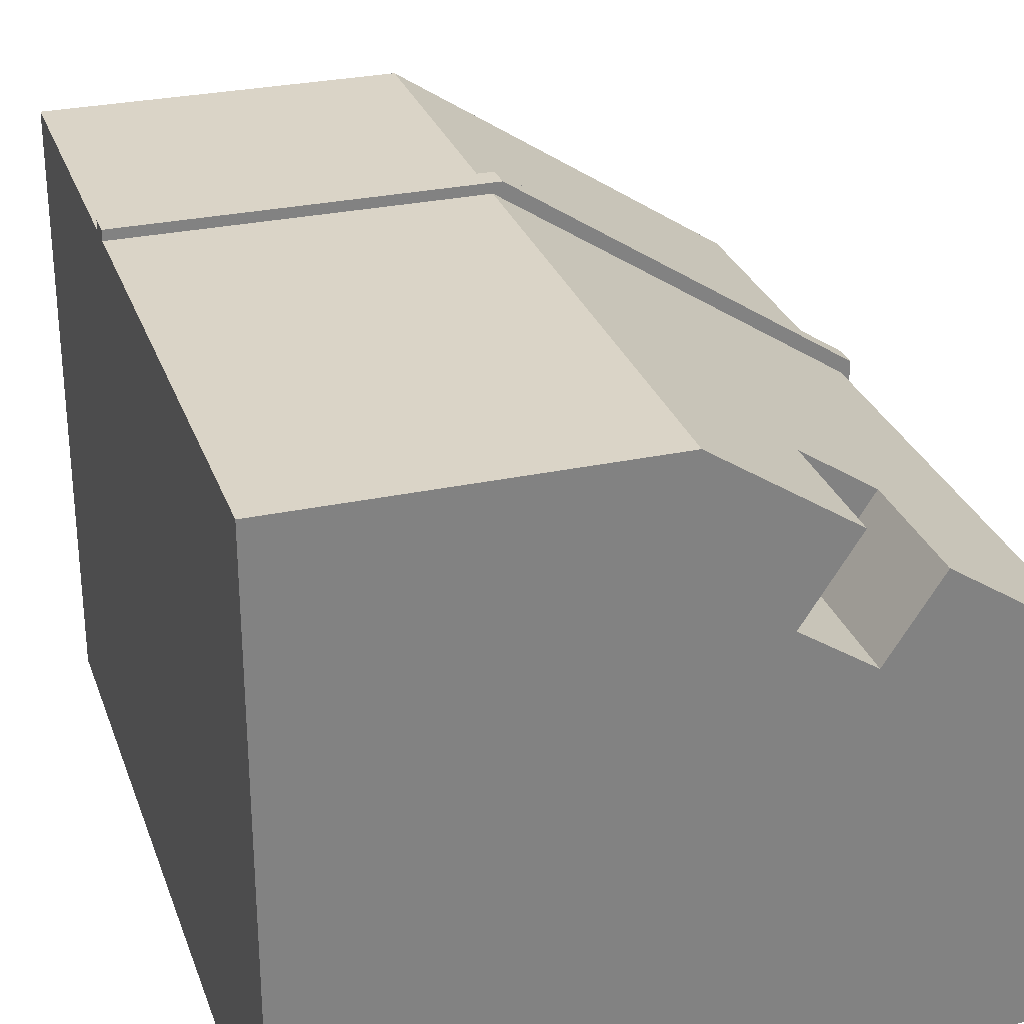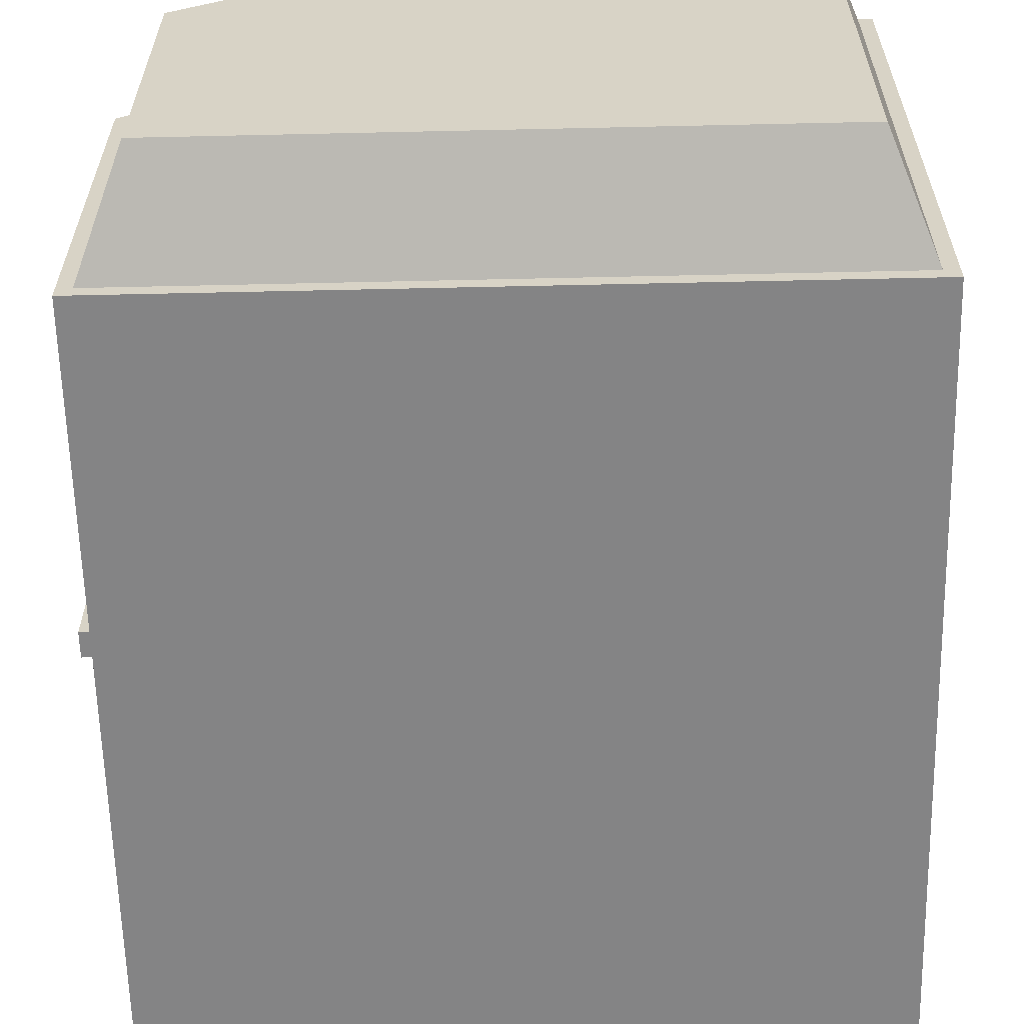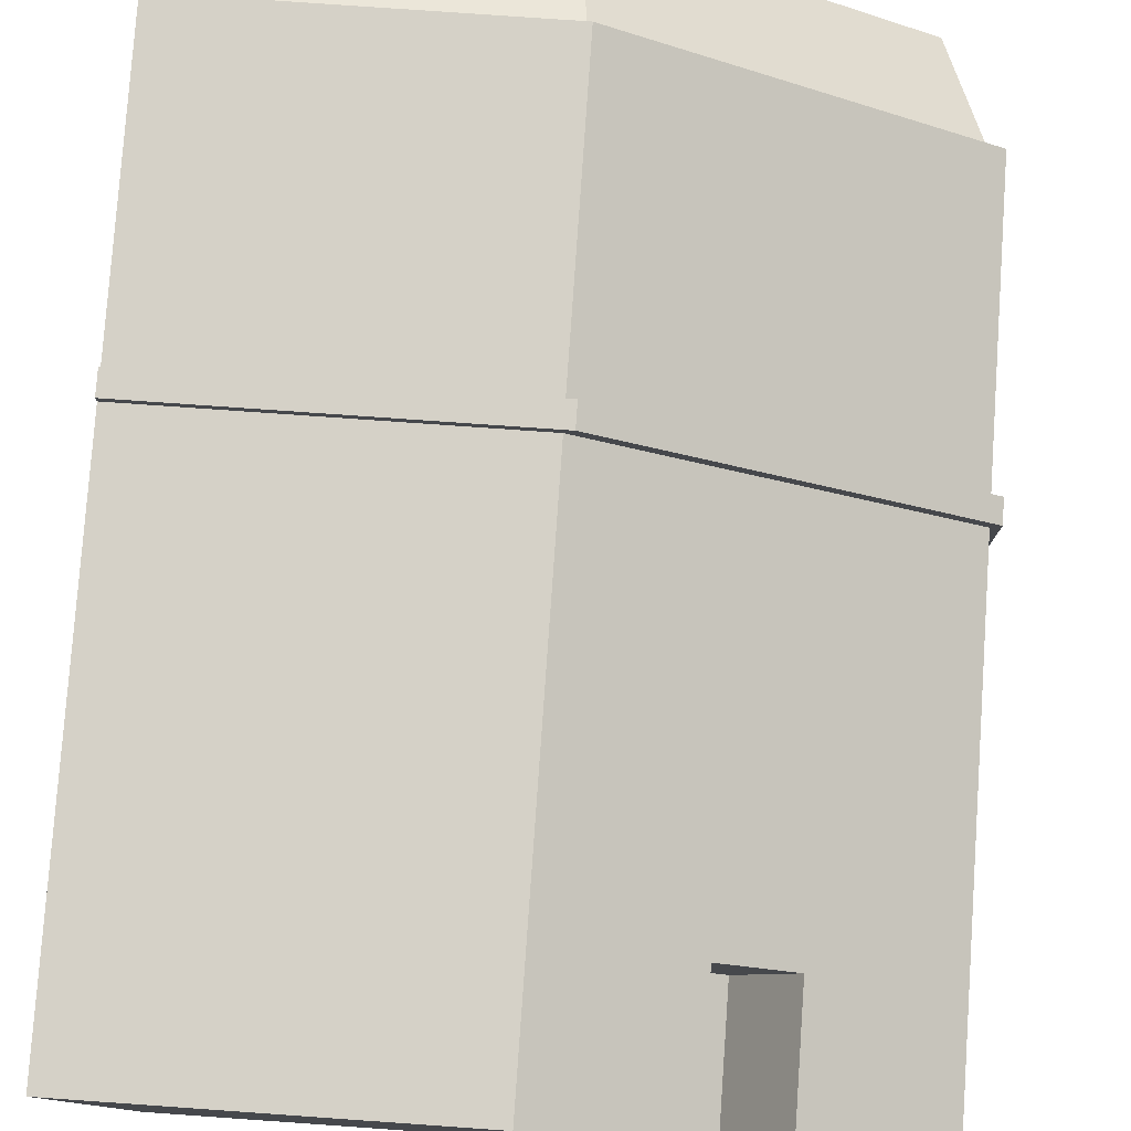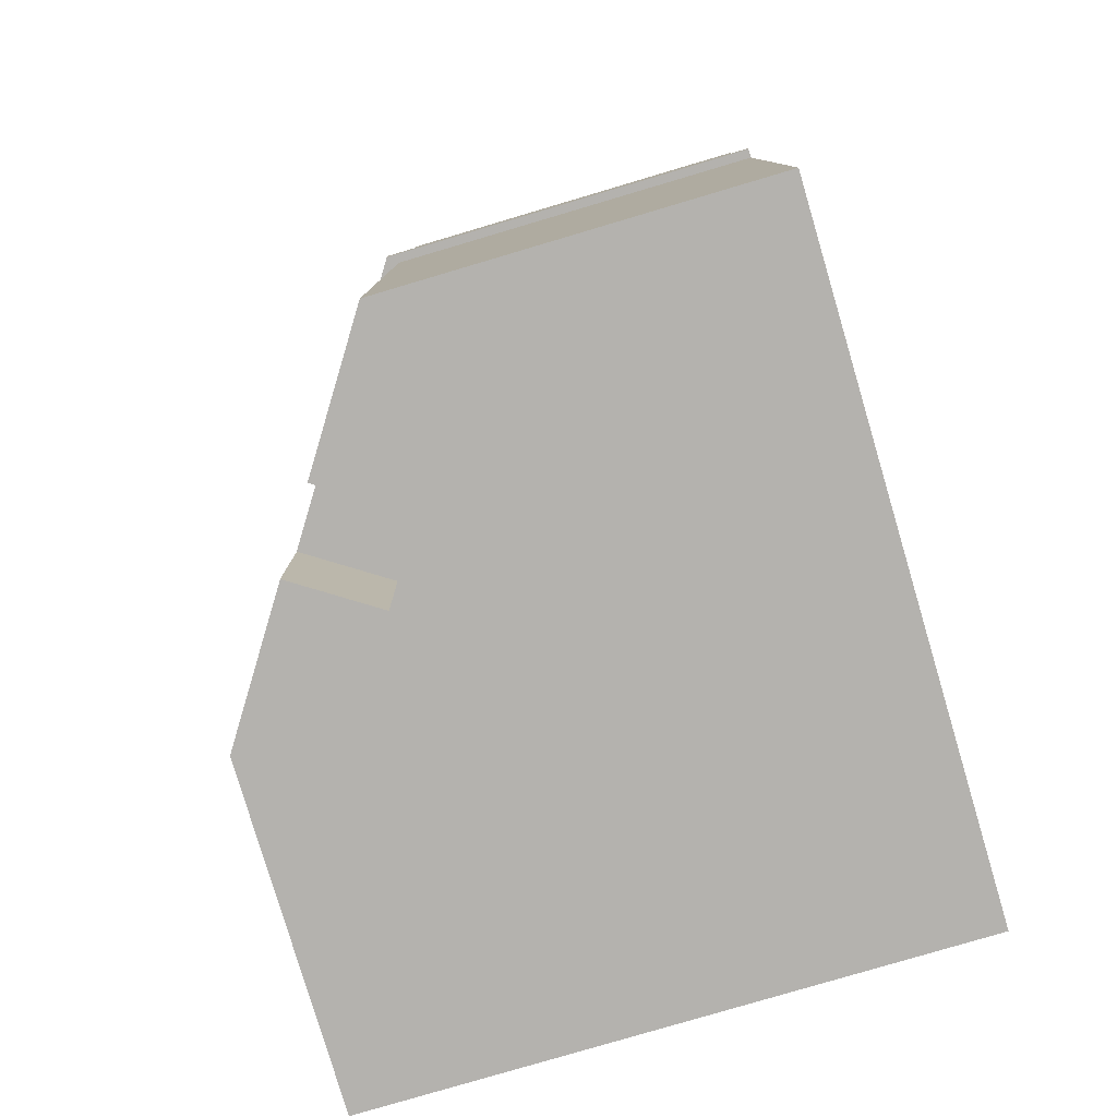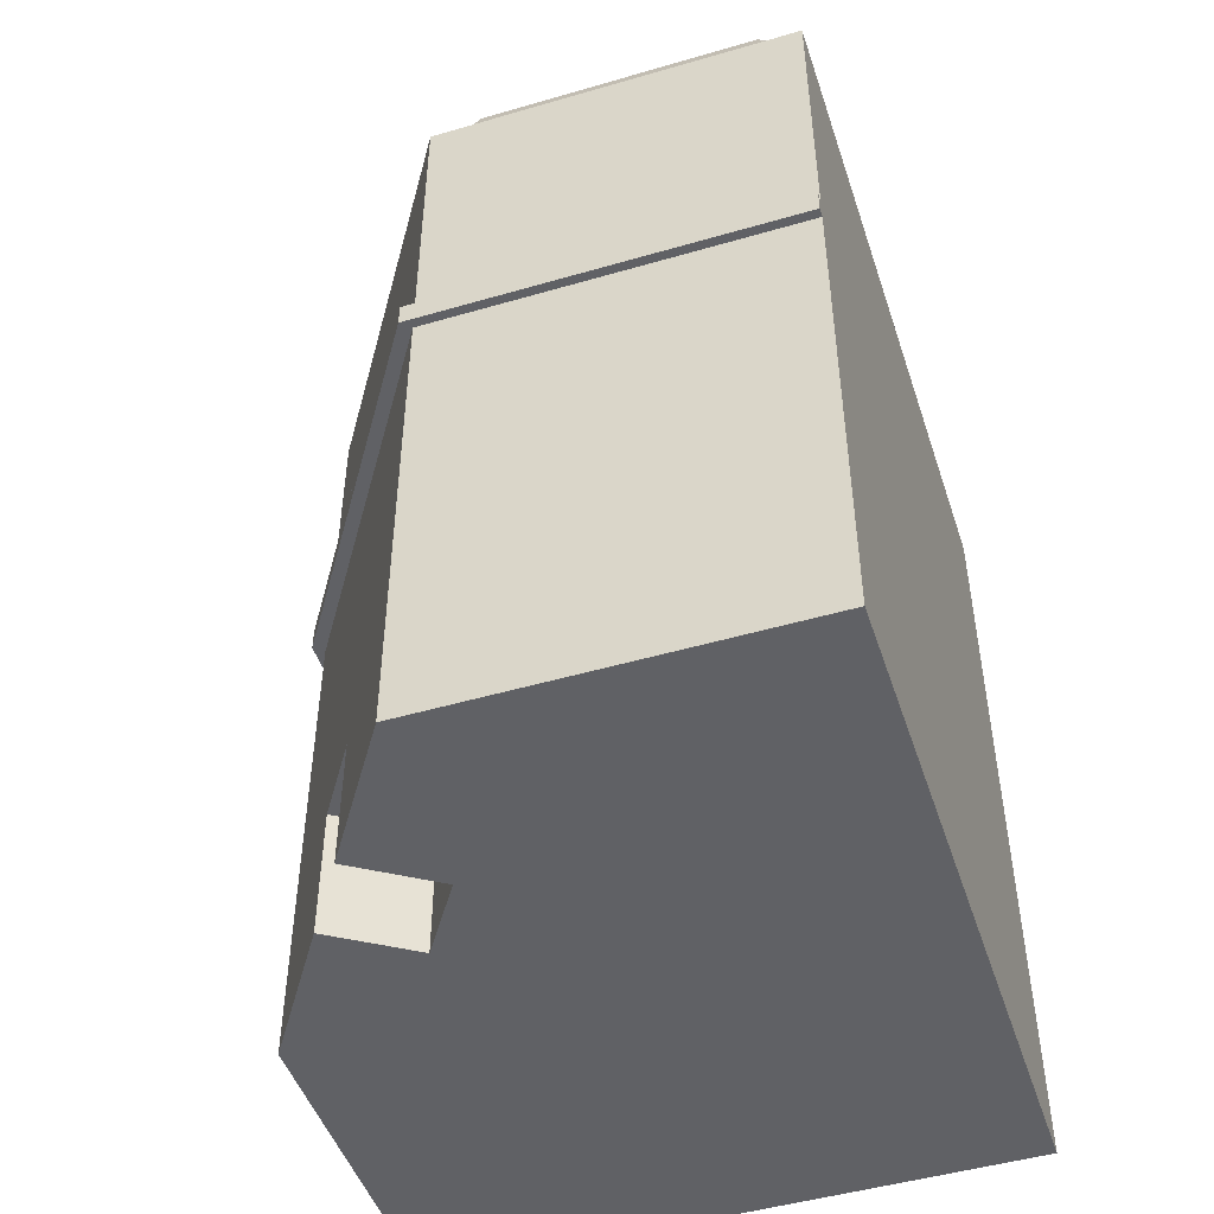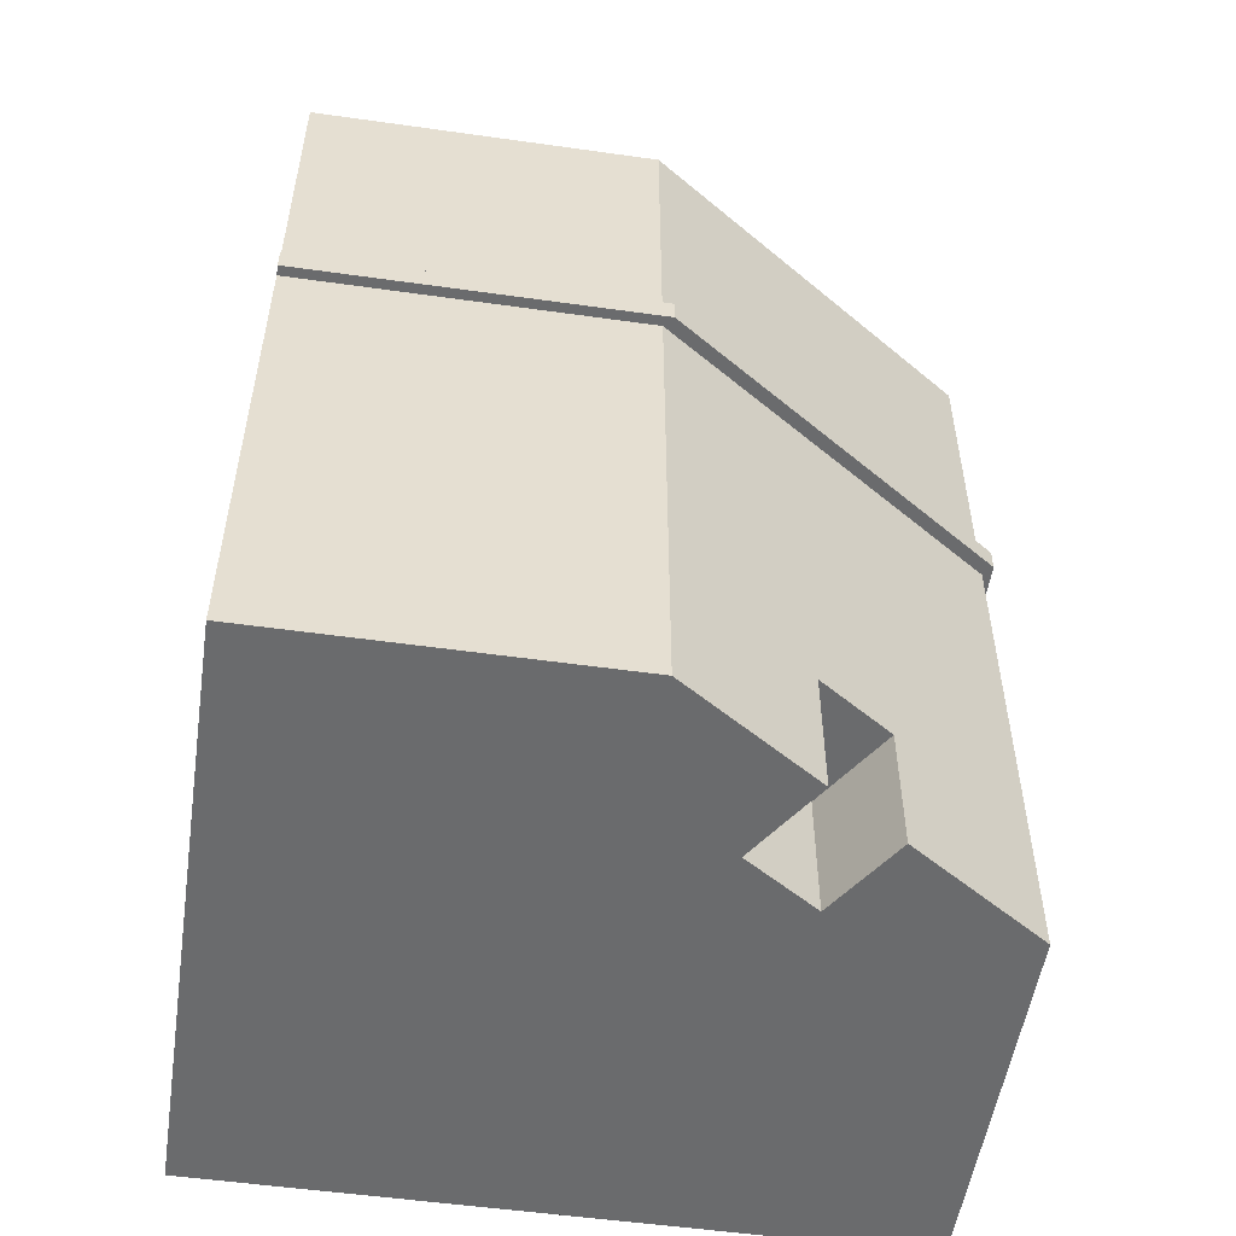
<metadata>
{"format":"obj","ext":"obj","renderer":"f3d","projection":"perspective","resolution":1024,"background":"white","views":[{"elev":28.9,"azim":-17.7,"up":"+Z"},{"elev":-61.5,"azim":-178.7,"up":"+Z"},{"elev":78.9,"azim":4.0,"up":"+Z"},{"elev":-79.7,"azim":106.5,"up":"+Y"},{"elev":-48.1,"azim":108.1,"up":"+Y"},{"elev":-53.2,"azim":-8.6,"up":"+Y"}]}
</metadata>
<code>
v  -0.2382 13.52 2.988
v  0 13.52 -4.2
v  -4.2 13.52 -4.2
v  -4.2 13.52 2.988
v  1.536 13.52 1.829
v  2.589 13.52 1.141
v  3.026 13.52 -4.2
v  1.974 13.52 -4.2
v  -5 -0 -5
v  -5 -0 3.788
v  -5 1.938 3.788
v  -5 1.938 -5
v  0 -0 3.788
v  0 1.938 3.788
v  1.207 -0 1.326
v  2.26 -0 0.6382
v  2.26 1.938 0.6382
v  1.207 1.938 1.326
v  5 -0 0.5217
v  5 -0 -5
v  5 1.938 -5
v  5 1.938 0.5217
v  3.026 -0 -5
v  1.974 -0 -5
v  1.974 1.938 -5
v  3.026 1.938 -5
v  0 -0 -5
v  0 1.938 -5
v  4.2 13.52 0.0887
v  4.2 13.52 -4.2
v  3.026 -0 1.811
v  3.026 1.938 1.811
v  1.974 12 2.499
v  0 12 3.788
v  0 11.56 3.788
v  1.974 11.56 2.499
v  3.026 12 -5
v  5 12 -5
v  5 11.56 -5
v  3.026 11.56 -5
v  -5 7.349 3.788
v  -5 7.349 -5
v  0 7.349 3.788
v  3.026 7.349 1.811
v  1.974 7.349 2.499
v  1.974 1.938 2.499
v  5 7.349 -5
v  5 7.349 0.5217
v  1.974 7.349 -5
v  3.026 7.349 -5
v  0 7.349 -5
v  1.974 -0 2.499
v  0 7.696 3.788
v  1.974 7.696 2.499
v  5 7.696 -5
v  3.026 7.696 -5
v  -5 11.56 3.788
v  -5 12 3.788
v  -5 12 -5
v  -5 11.56 -5
v  3.026 11.56 1.811
v  3.026 12 1.811
v  5 12 0.5217
v  5 11.56 0.5217
v  1.974 11.56 -5
v  1.974 12 -5
v  0 12 -5
v  0 11.56 -5
v  -5 7.696 3.788
v  -5 7.696 -5
v  3.026 7.696 1.811
v  5 7.696 0.5217
v  1.974 7.696 -5
v  0 7.696 -5
v  0.132 7.696 3.938
v  0.132 7.349 3.938
v  2.106 7.349 2.649
v  2.106 7.696 2.649
v  -5 7.696 3.938
v  -5 7.349 3.938
v  3.158 7.349 1.961
v  3.158 7.696 1.961
v  5.132 7.349 -5
v  5.132 7.696 -5
v  5.132 7.696 0.6719
v  5.132 7.349 0.6719
v  -4.8 12 3.588
v  -4.8 12 -4.8
v  -0.0595 12 3.588
v  1.864 12 2.331
v  2.917 12 1.644
v  4.8 12 0.4134
v  4.8 12 -4.8
v  3.026 12 -4.8
v  1.974 12 -4.8
v  0 12 -4.8
g Office02
f 1 2 3 4
f 5 6 7 8
f 9 10 11 12
f 10 13 14 11
f 15 16 17 18
f 19 20 21 22
f 23 24 25 26
f 27 9 12 28
f 6 29 30 7
f 8 2 1 5
f 31 19 22 32
f 33 34 35 36
f 24 27 28 25
f 37 38 39 40
f 11 41 42 12
f 14 43 41 11
f 32 44 45 46
f 21 47 48 22
f 25 49 50 26
f 12 42 51 28
f 22 48 44 32
f 14 13 52 46
f 28 51 49 25
f 21 20 23 26
f 31 32 17 16
f 32 46 18 17
f 46 52 15 18
f 35 53 54 36
f 39 55 56 40
f 57 58 59 60
f 35 34 58 57
f 61 62 33 36
f 39 38 63 64
f 65 66 37 40
f 60 59 67 68
f 64 63 62 61
f 68 67 66 65
f 69 57 60 70
f 53 35 57 69
f 71 61 36 54
f 55 39 64 72
f 73 65 40 56
f 70 60 68 74
f 72 64 61 71
f 74 68 65 73
f 75 76 77 78
f 55 47 50 56
f 41 69 70 42
f 76 75 79 80
f 81 82 78 77
f 83 84 85 86
f 49 73 56 50
f 42 70 74 51
f 86 85 82 81
f 51 74 73 49
f 43 14 46 45
f 47 21 26 50
f 69 41 80 79
f 41 43 76 80
f 43 45 77 76
f 45 44 81 77
f 44 48 86 81
f 48 47 83 86
f 47 55 84 83
f 55 72 85 84
f 72 71 82 85
f 71 54 78 82
f 54 53 75 78
f 53 69 79 75
f 59 58 87 88
f 58 34 89 87
f 34 33 90 89
f 33 62 91 90
f 62 63 92 91
f 63 38 93 92
f 38 37 94 93
f 37 66 95 94
f 66 67 96 95
f 67 59 88 96
f 88 87 4 3
f 87 89 1 4
f 89 90 5 1
f 90 91 6 5
f 91 92 29 6
f 92 93 30 29
f 93 94 7 30
f 94 95 8 7
f 95 96 2 8
f 96 88 3 2
f 9 16 15 10
f 15 52 13 10
f 20 19 31 16
f 24 23 20 16
f 9 27 24 16

</code>
